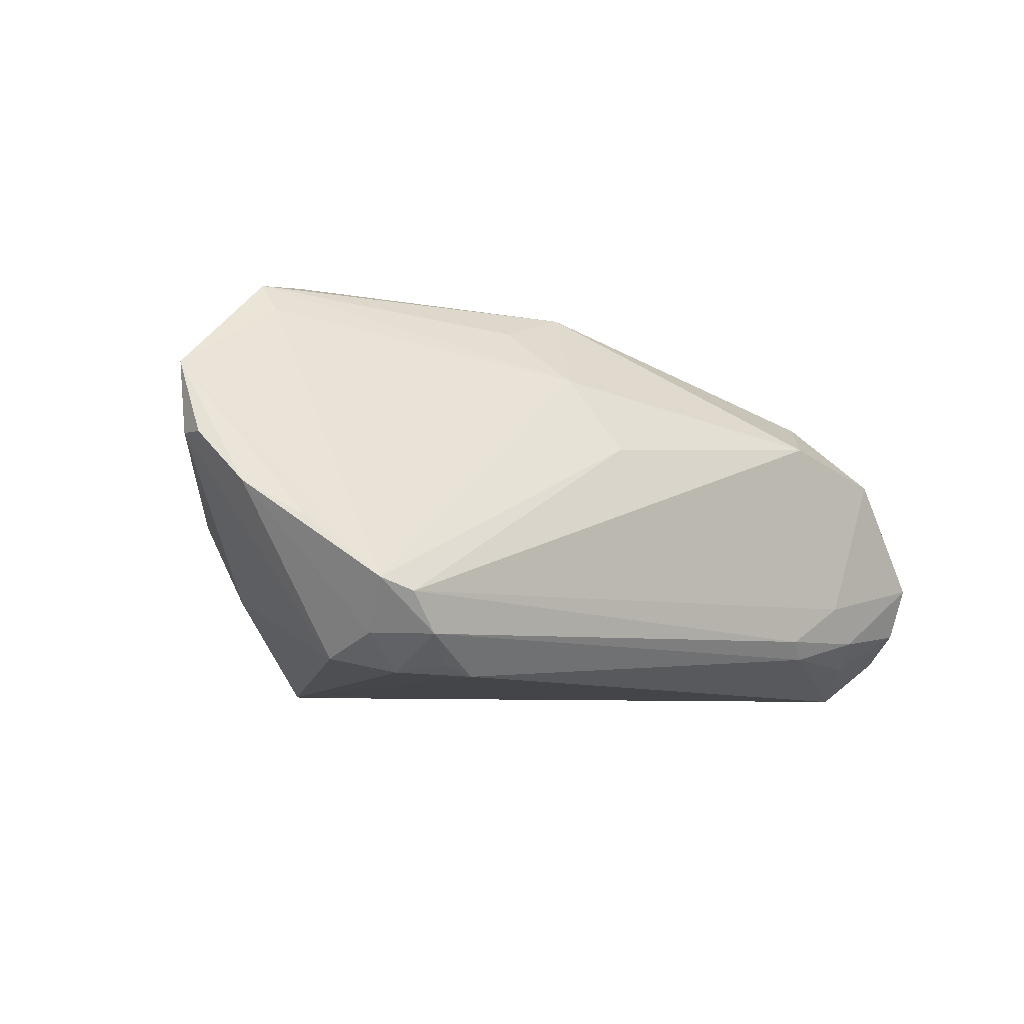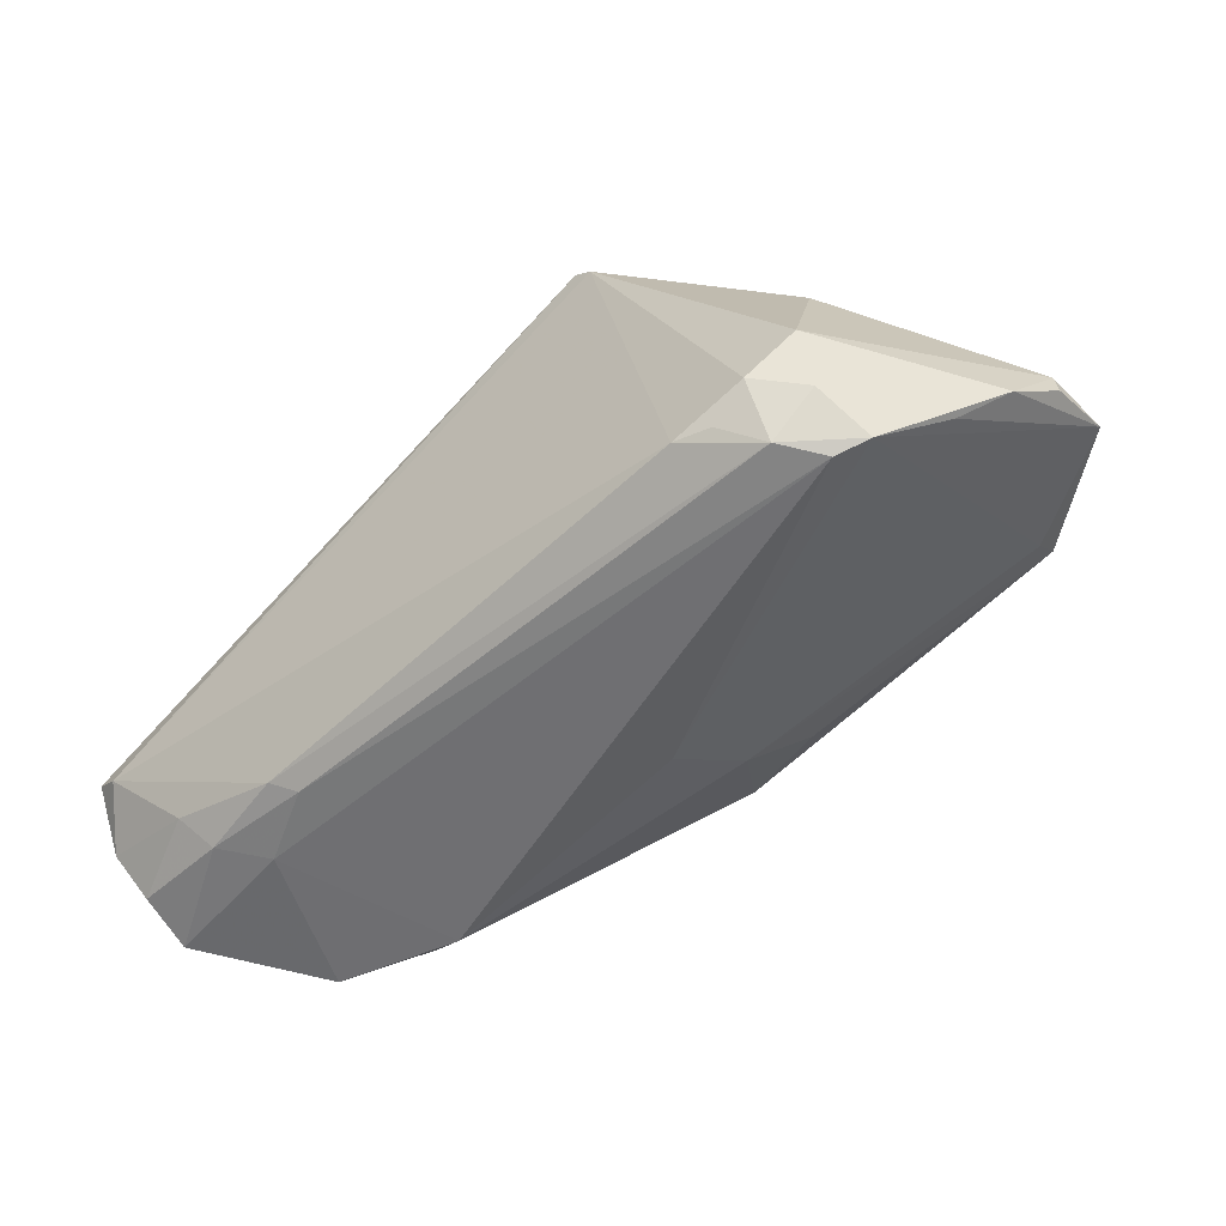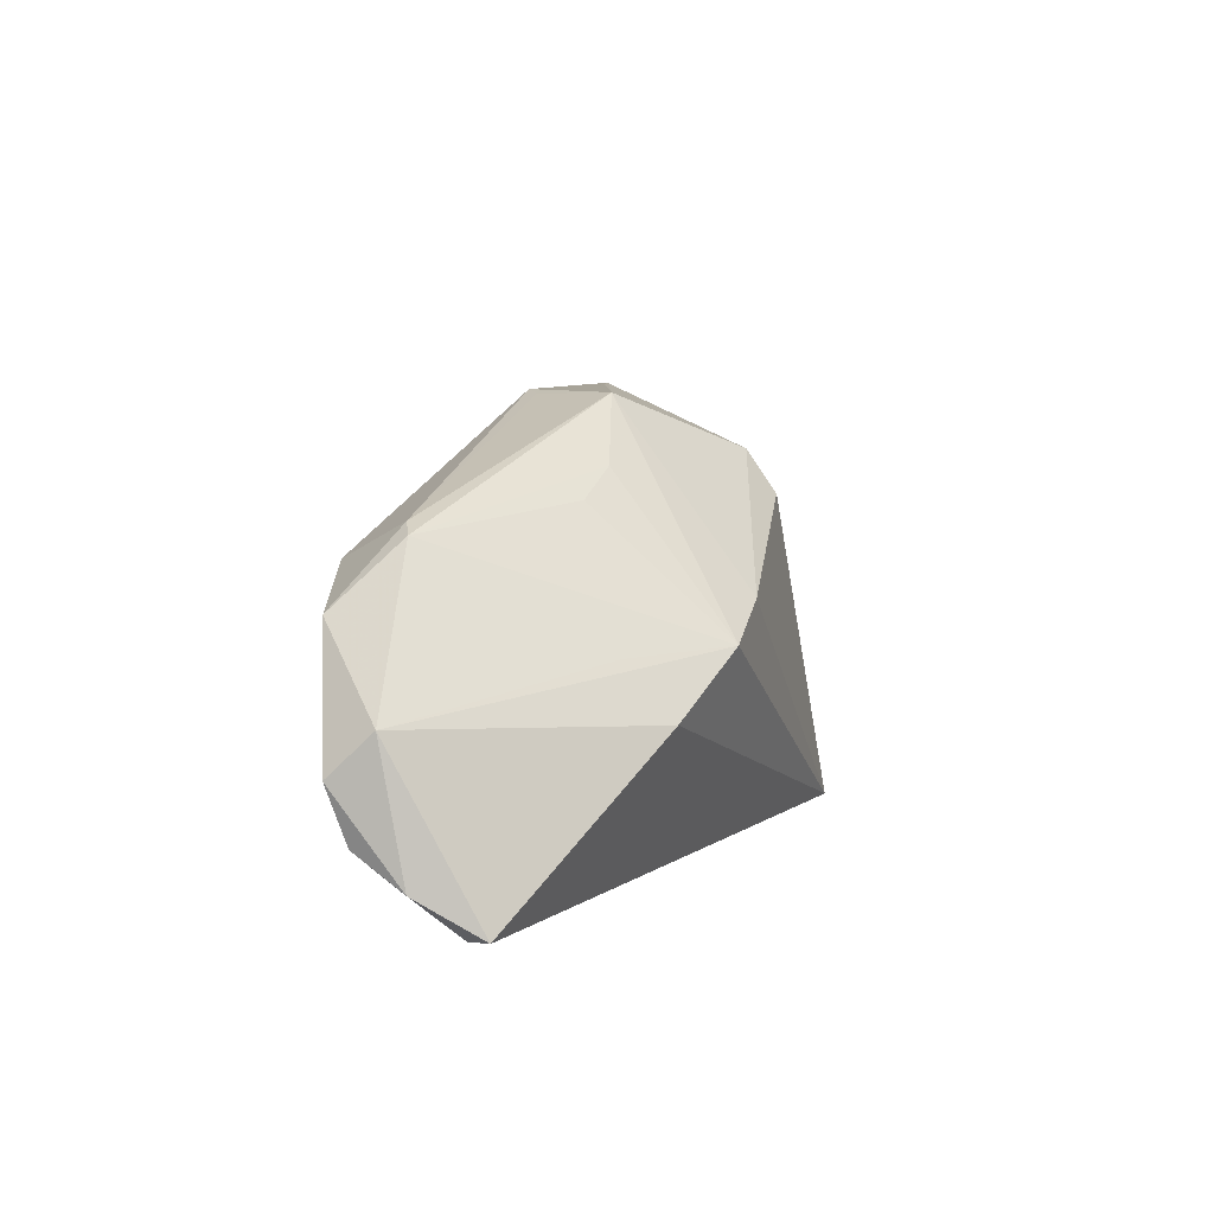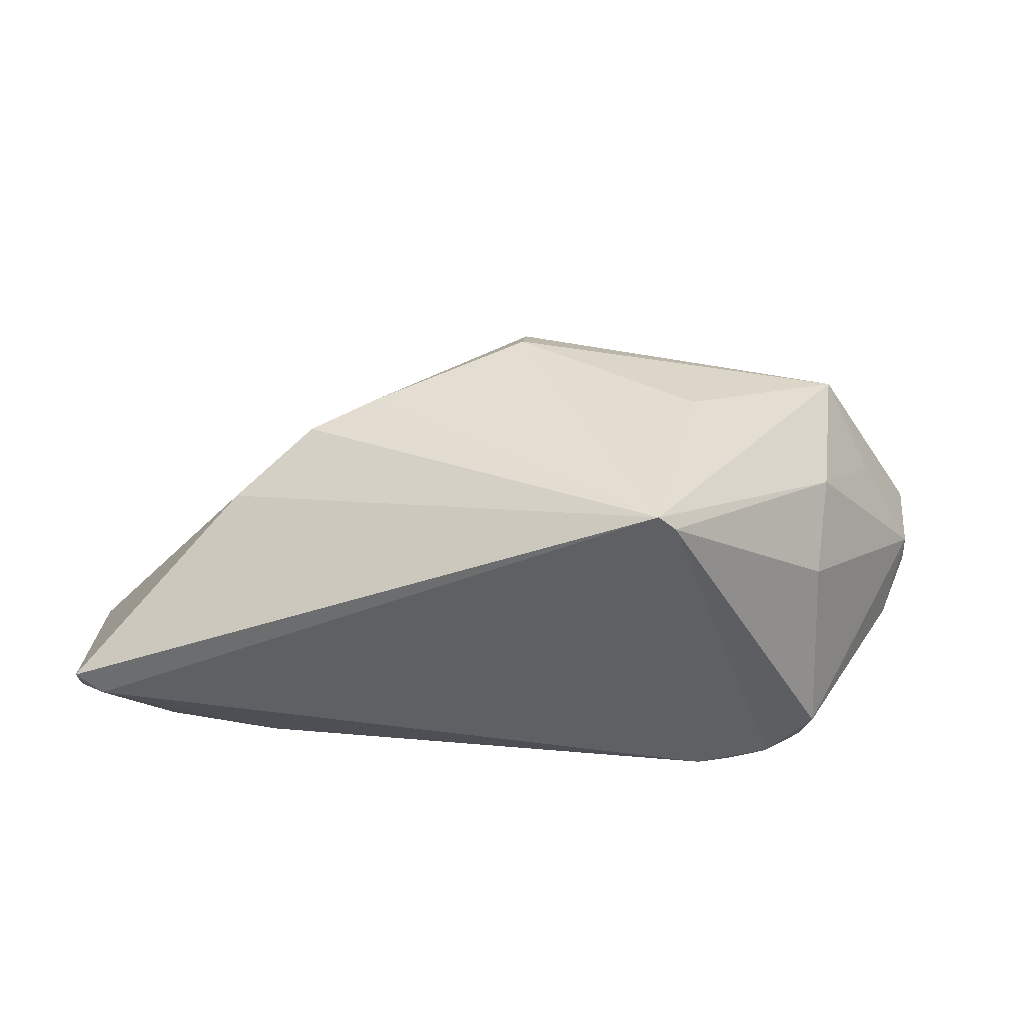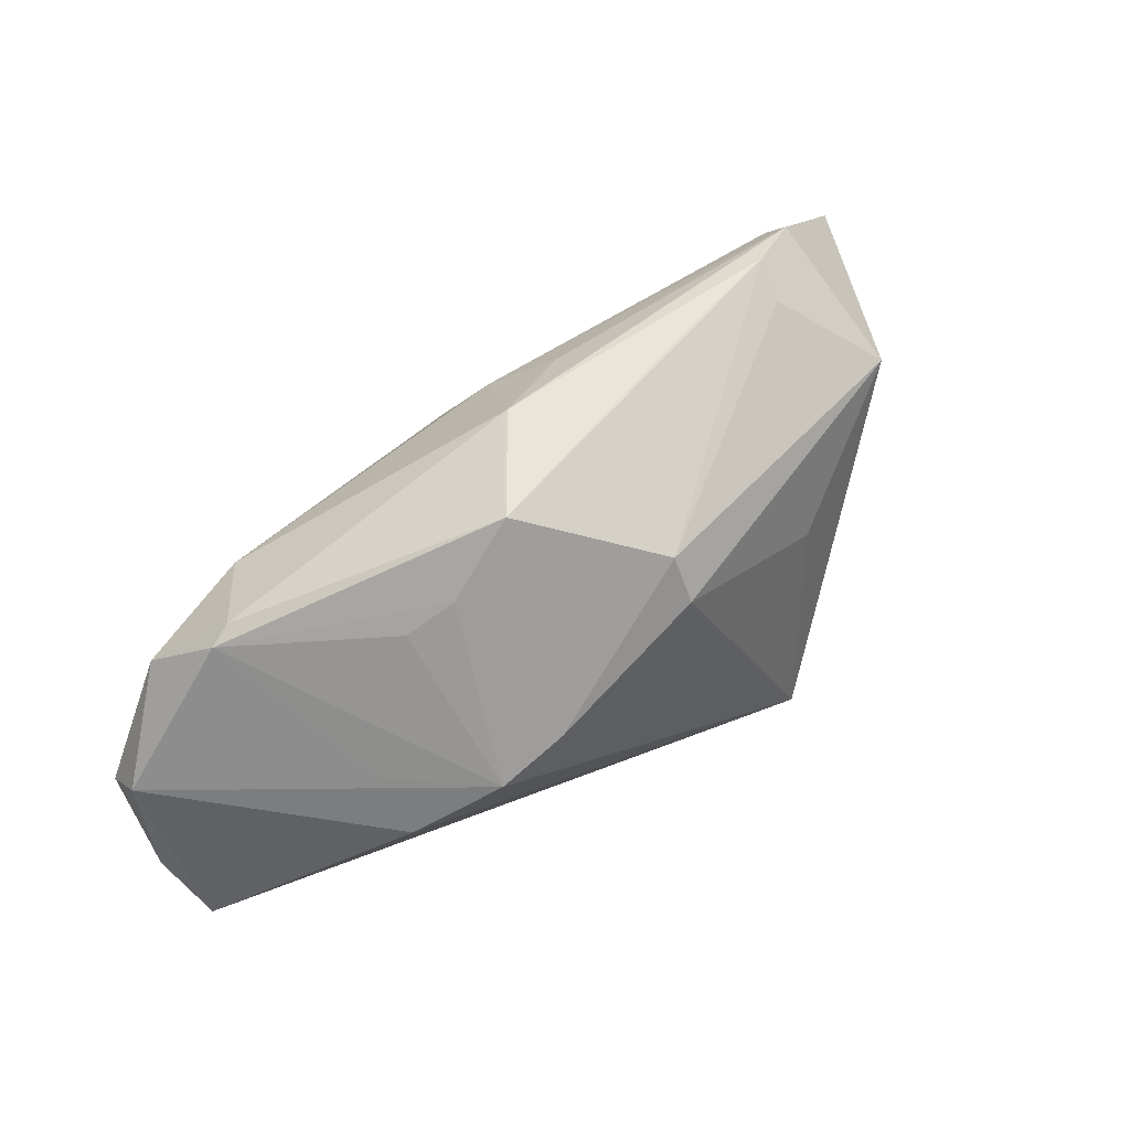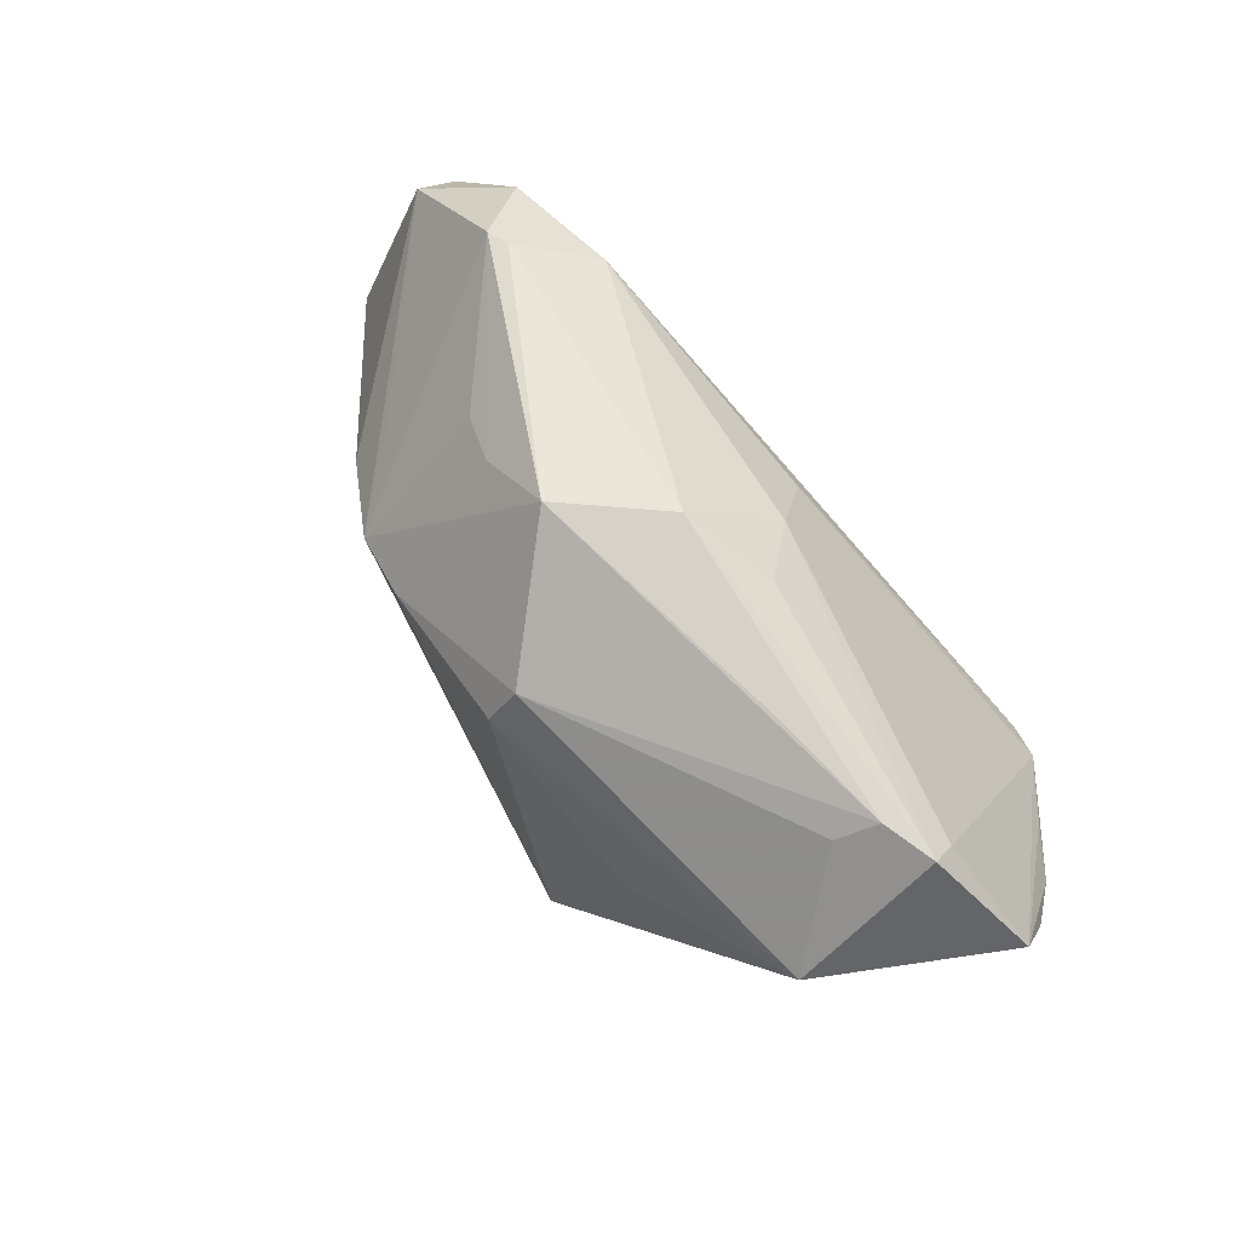
<metadata>
{"format":"obj","ext":"obj","renderer":"f3d","projection":"perspective","resolution":1024,"background":"white","views":[{"elev":-7.5,"azim":-43.0,"up":"+Z"},{"elev":-54.6,"azim":-140.0,"up":"+Y"},{"elev":7.2,"azim":91.1,"up":"+Z"},{"elev":-43.7,"azim":175.5,"up":"+Z"},{"elev":59.3,"azim":131.0,"up":"+Z"},{"elev":78.2,"azim":-134.3,"up":"+Z"}]}
</metadata>
<code>
v 0.002291 -0.005067 0.02946
v -0.004572 -0.01463 0.01867
v 0.005402 -0.003938 0.02905
v 0.03176 -0.02284 -0.01476
v 0.02228 0.02104 0.007149
v -0.04824 -0.01517 -0.003148
v -0.03567 0.003471 0.02921
v -0.04121 0.01991 0.01692
v 0.0287 0.002184 0.01842
v 0.06105 -0.01373 -0.0167
v -0.04038 -0.01749 -0.0165
v -0.05603 -0.004601 0.007105
v 0.002576 0.02422 0.01718
v 0.0344 -0.0214 -0.01712
v -0.03024 -0.01923 -0.02014
v -0.03468 -0.02246 -0.01662
v 0.05888 -0.02187 -0.00607
v -0.001348 -0.02085 0.00909
v -0.0383 0.01127 -0.01123
v 0.05695 -0.008324 -0.02227
v -0.01332 0.0316 -0.02227
v -0.04243 -0.0007876 0.02466
v -0.03504 -0.01589 -0.02093
v 0.04047 -0.02317 -0.009767
v -0.05342 -0.00988 0.001013
v -0.0408 -0.01052 -0.01932
v -0.03921 0.01808 -0.0009046
v -0.009192 -0.007484 0.02548
v 0.05863 -0.01949 -0.0128
v 0.041 -0.0155 0.01723
v -0.01567 0.02962 -0.02227
v 0.04811 -0.02317 0.008521
v 0.04027 0.01223 -0.003899
v -0.02588 -0.01901 -0.02126
v -0.03856 -0.0233 -0.01188
v 0.06049 -0.005826 -0.02145
v -0.03328 0.008089 0.02685
v -0.02063 0.00342 0.02938
v -0.0424 0.002156 0.02817
v 0.03979 0.00638 0.0029
v 0.03071 0.01876 0.003052
v 0.04556 -0.02164 -0.01448
v -0.04253 -0.02202 -0.01043
v 0.04407 -0.01503 0.01607
v -0.05605 -0.0004597 0.01611
v -0.04787 0.009944 0.01045
v 0.04838 -0.01761 -0.01796
v -0.05565 -0.001051 0.007357
v 0.001738 0.02062 0.02247
v 0.03299 -0.0233 0.01254
v 0.02292 0.004792 0.02176
v -0.02034 0.02541 0.005574
v 0.05965 -0.01662 -0.0009956
v 0.01372 0.004891 0.02944
f 27 8 21
f 21 8 52
f 36 20 21
f 30 44 54
f 9 44 41
f 45 8 48
f 45 39 8
f 32 30 50
f 44 30 32
f 48 8 46
f 46 27 48
f 8 27 46
f 19 26 48
f 48 27 19
f 26 19 31
f 21 20 31
f 20 34 31
f 31 27 21
f 31 19 27
f 23 34 15
f 26 31 23
f 23 31 34
f 53 32 17
f 44 32 53
f 12 45 48
f 15 34 16
f 16 23 15
f 50 30 1
f 51 41 54
f 51 9 41
f 54 44 51
f 44 9 51
f 39 45 22
f 22 45 43
f 17 32 24
f 24 32 50
f 20 36 10
f 17 29 10
f 10 53 17
f 36 53 10
f 14 16 34
f 14 34 20
f 54 41 5
f 5 41 21
f 13 52 8
f 21 52 13
f 13 5 21
f 26 23 11
f 11 16 43
f 23 16 11
f 41 44 40
f 40 53 41
f 44 53 40
f 41 53 33
f 33 53 36
f 21 41 33
f 33 36 21
f 45 12 25
f 26 11 25
f 25 11 43
f 48 26 25
f 25 12 48
f 43 16 35
f 50 18 35
f 35 18 43
f 35 24 50
f 2 18 50
f 50 1 2
f 43 18 2
f 2 22 43
f 39 22 2
f 3 30 54
f 54 1 3
f 3 1 30
f 39 1 7
f 8 39 7
f 7 37 8
f 47 14 20
f 20 10 47
f 47 10 29
f 16 14 4
f 4 35 16
f 24 35 4
f 8 37 49
f 49 13 8
f 49 7 54
f 37 7 49
f 54 5 49
f 5 13 49
f 43 45 6
f 6 25 43
f 45 25 6
f 28 1 39
f 39 2 28
f 28 2 1
f 38 1 54
f 54 7 38
f 38 7 1
f 17 24 42
f 24 4 42
f 42 29 17
f 42 4 14
f 42 47 29
f 14 47 42

</code>
